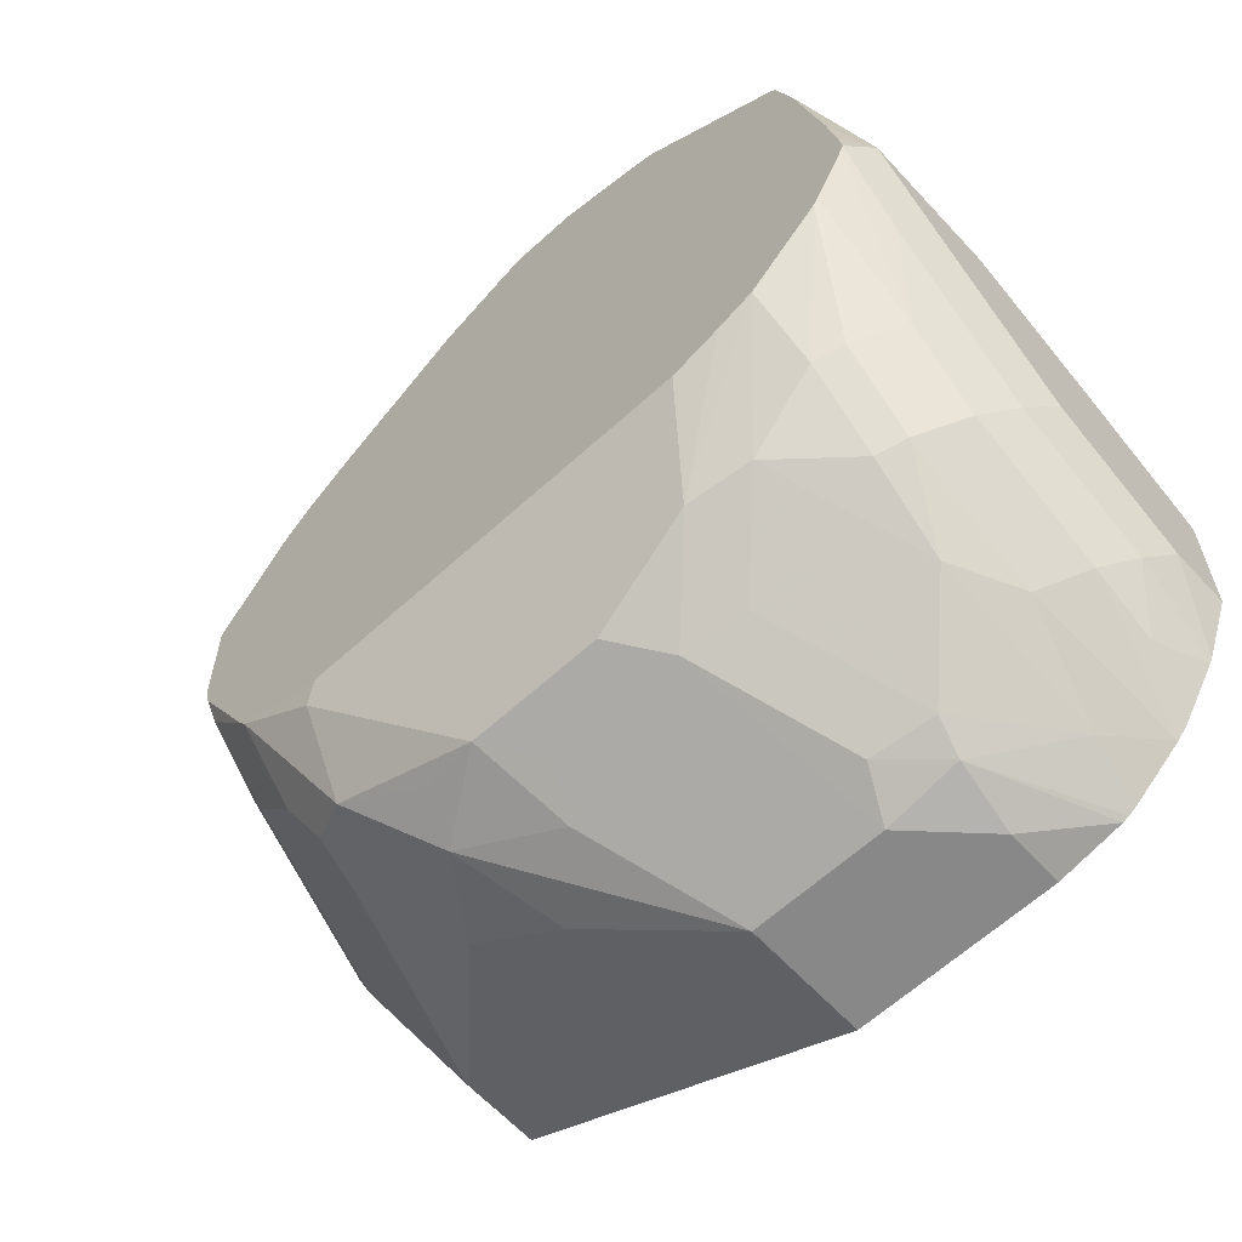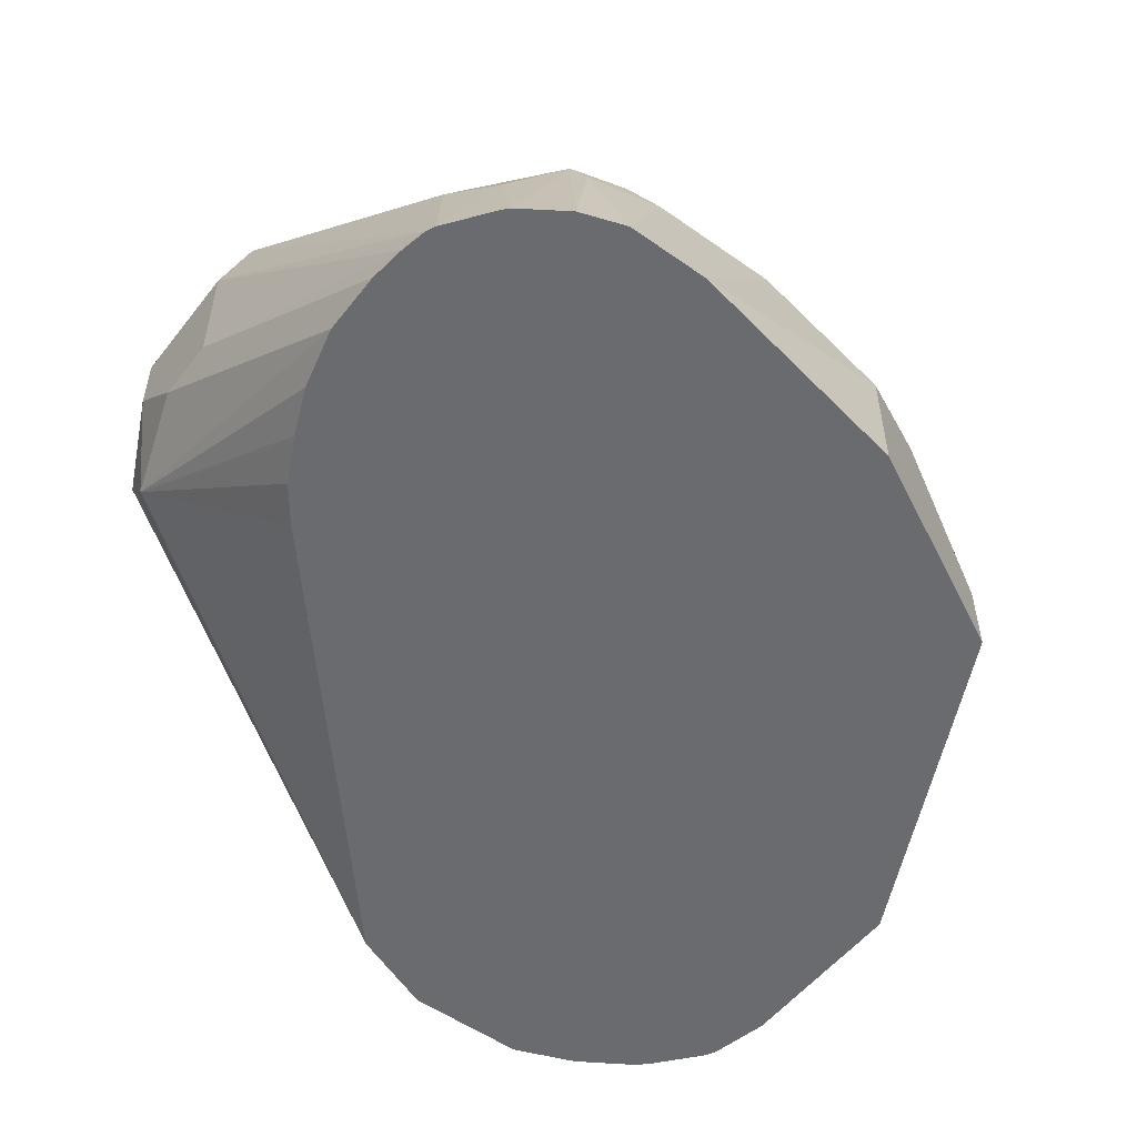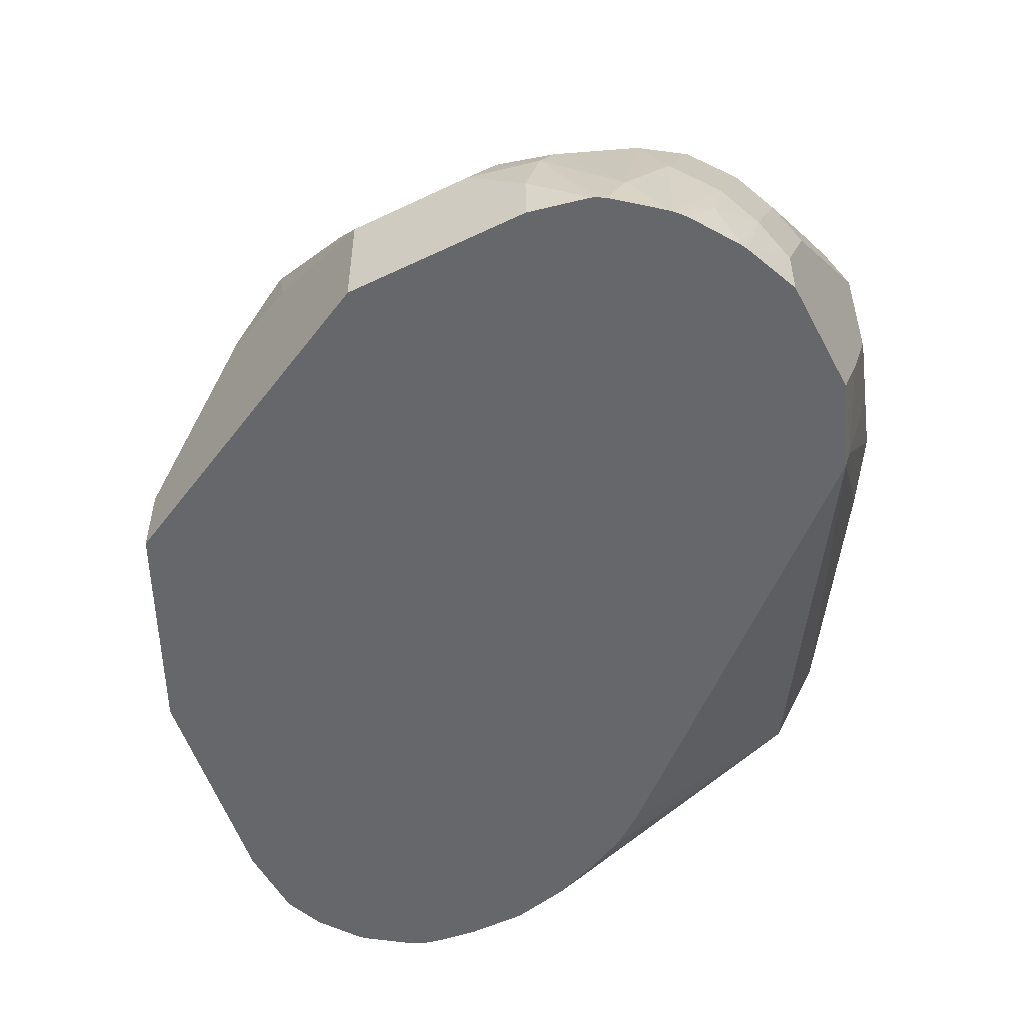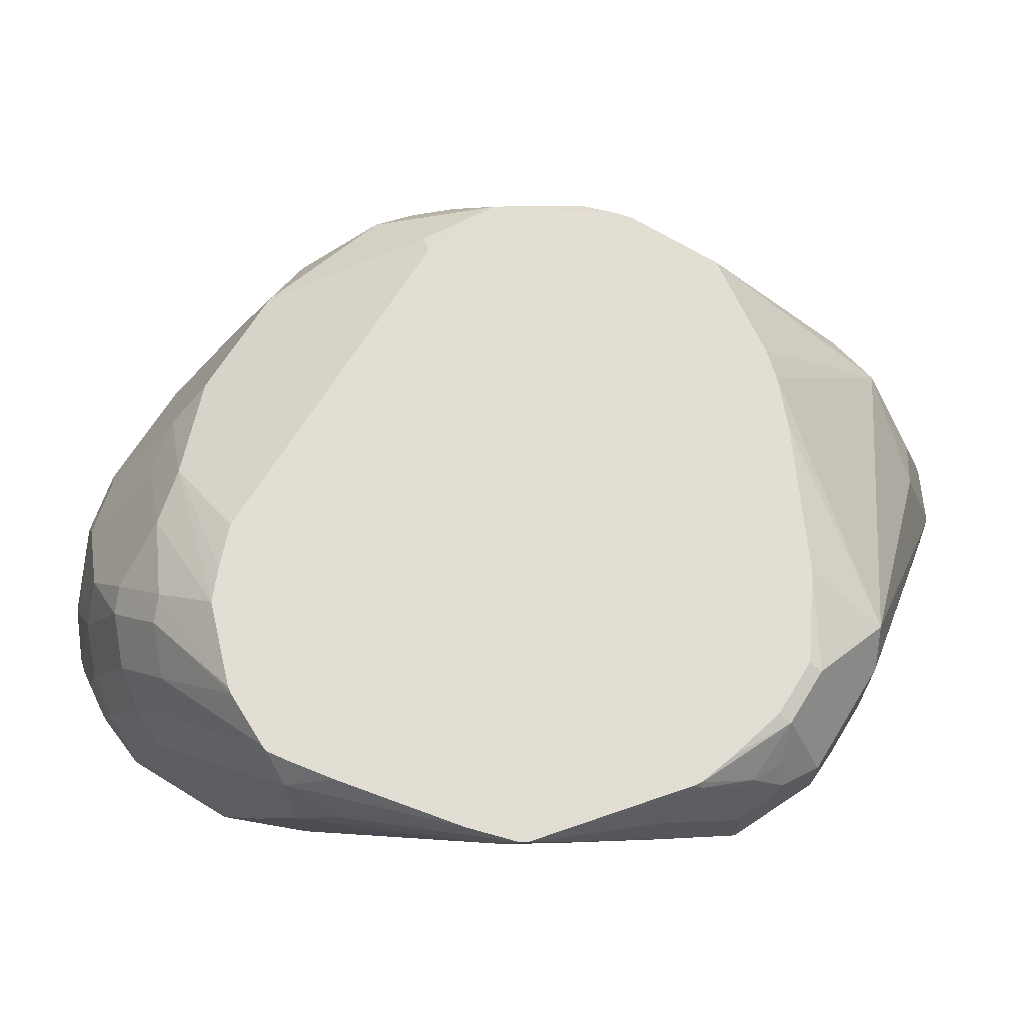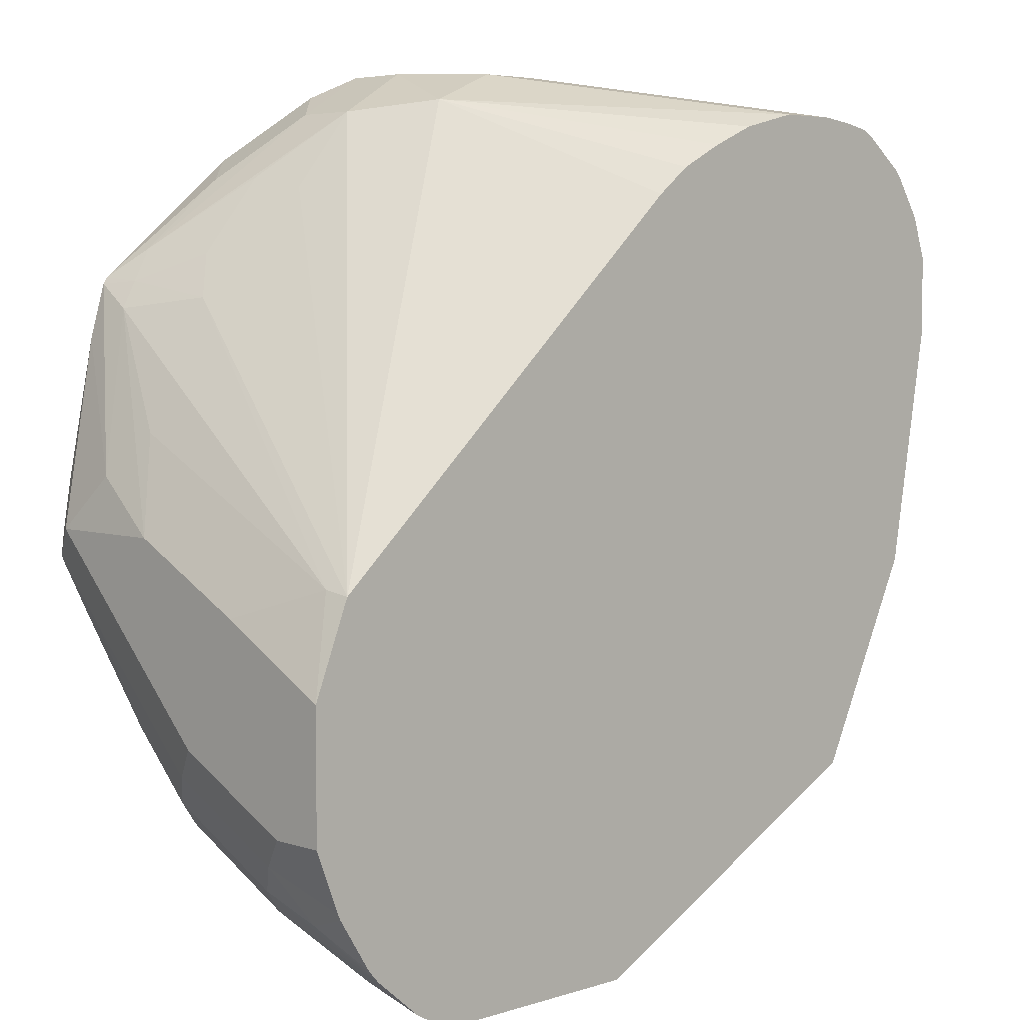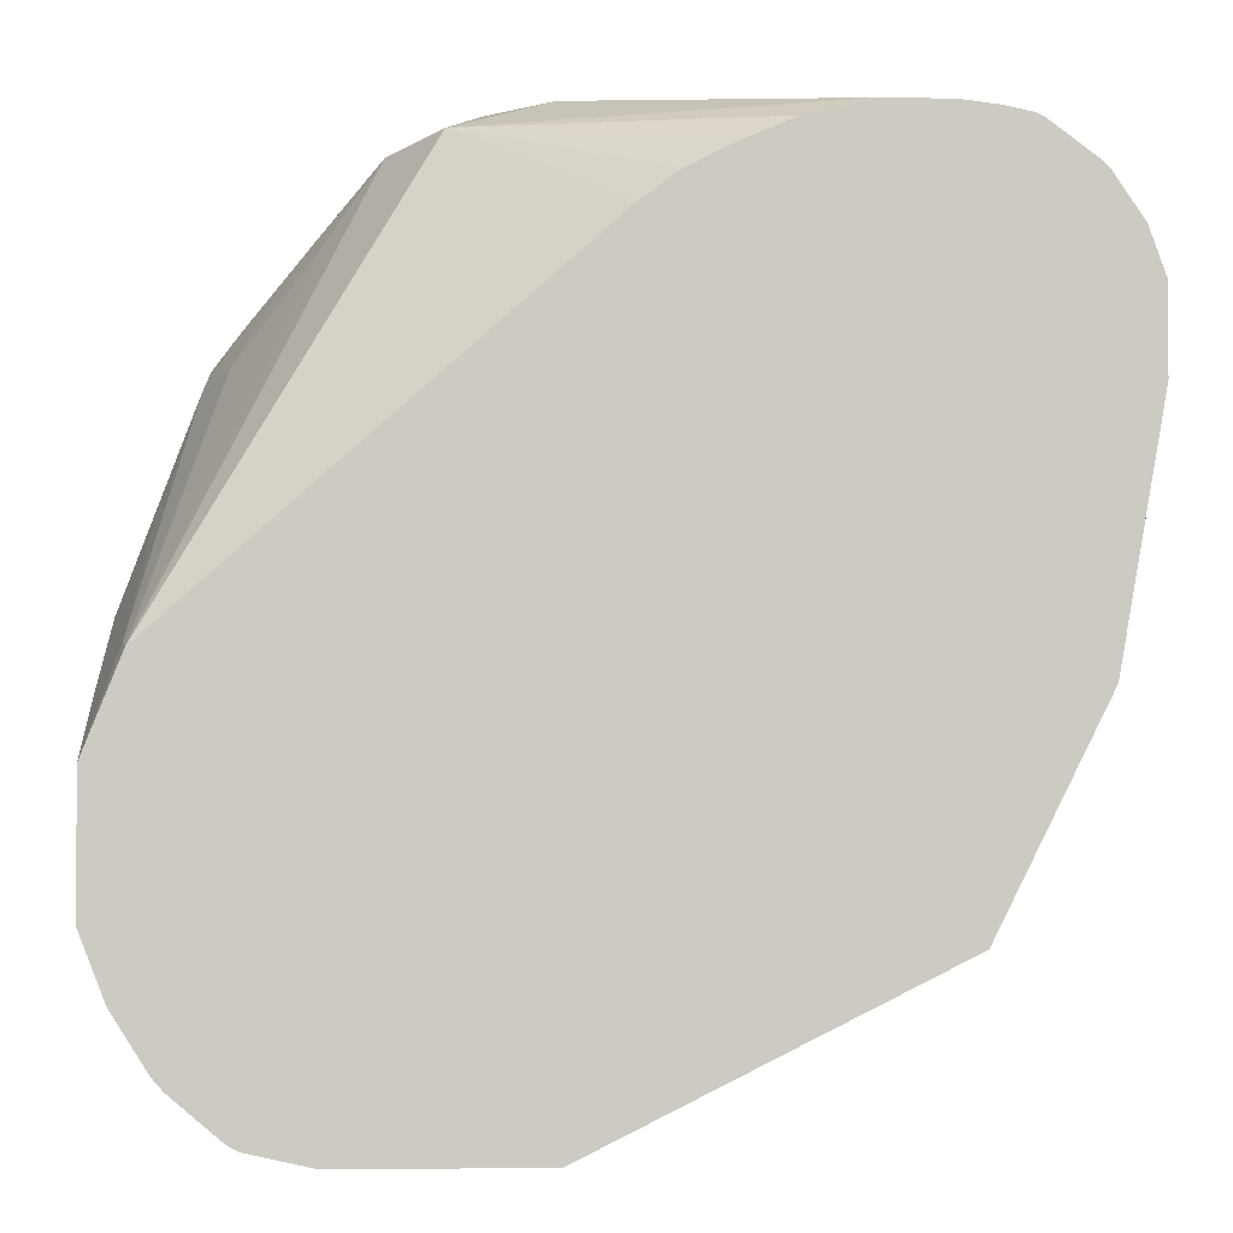
<metadata>
{"format":"obj","ext":"obj","renderer":"f3d","projection":"perspective","resolution":1024,"background":"white","views":[{"elev":-62.7,"azim":-137.3,"up":"+Z"},{"elev":-53.4,"azim":52.9,"up":"+Y"},{"elev":-52.2,"azim":-152.7,"up":"+Y"},{"elev":67.2,"azim":-58.3,"up":"+Y"},{"elev":5.1,"azim":-44.6,"up":"+Z"},{"elev":-3.2,"azim":-3.2,"up":"+Z"}]}
</metadata>
<code>
v 0.2715 0.1939 0.09697
v 0.2715 0.2327 0.09697
v 0.2715 0.1551 0.07759
v 0.2812 0.2036 0.126
v 0.2909 0.2295 0.1616
v 0.2748 0.2166 0.1131
v 0.2769 0.2414 0.0963
v 0.2759 0.2414 0.0883
v 0.2764 0.223 0.06789
v 0.2764 0.1842 0.02909
v 0.2715 0.1745 0.03879
v 0.2877 0.2414 0.1527
v 0.2875 0.2414 0.152
v 0.2793 0.2414 0.1108
v 0.2812 0.1261 0.08729
v 0.2715 0.1191 0.05819
v 0.3006 0.2036 0.1648
v 0.2958 0.2303 0.1697
v 0.2923 0.2414 0.1689
v 0.2766 0.2414 0.08626
v 0.2836 0.2133 0.03879
v 0.2836 0.1939 0.01942
v 0.2836 0.1551 1.519e-05
v 0.2764 0.1455 0.009716
v 0.2715 0.1358 0.01942
v 0.2826 0.1191 0.08588
v 0.2715 0.1191 0.01942
v 0.3265 0.1907 0.1972
v 0.3071 0.2101 0.1778
v 0.2936 0.2414 0.1709
v 0.3018 0.2315 0.1794
v 0.2853 0.2414 0.0689
v 0.2958 0.223 0.02909
v 0.2958 0.2036 0.009716
v 0.2844 0.1358 -0.006443
v 0.2958 0.1648 -0.009685
v 0.2927 0.1191 -0.02029
v 0.2796 0.1191 -0.0008884
v 0.2787 0.1191 0.0009188
v 0.4059 0.1191 0.1953
v 0.3588 0.1648 0.223
v 0.3426 0.1875 0.2198
v 0.3232 0.2069 0.2004
v 0.3232 0.2263 0.2004
v 0.3362 0.2392 0.2069
v 0.3351 0.2414 0.2046
v 0.3426 0.2069 0.2198
v 0.2866 0.2414 0.06688
v 0.3038 0.2263 0.02587
v 0.3038 0.2069 0.006473
v 0.3054 0.1842 -0.009685
v 0.2896 0.1191 -0.01665
v 0.3038 0.1358 -0.02584
v 0.3072 0.1191 -0.03257
v 0.4169 0.1191 0.2036
v 0.4294 0.1191 0.2098
v 0.4313 0.1191 0.2108
v 0.446 0.1191 0.217
v 0.4654 0.1191 0.2216
v 0.3879 0.1745 0.2327
v 0.3685 0.1939 0.2327
v 0.3556 0.2198 0.2262
v 0.3491 0.2303 0.2182
v 0.3371 0.2414 0.206
v 0.3685 0.2133 0.2327
v 0.3039 0.2414 0.0495
v 0.3248 0.223 0.009716
v 0.307 0.2414 0.04647
v 0.3248 0.1648 -0.02909
v 0.3273 0.1551 -0.03392
v 0.3091 0.1191 -0.03371
v 0.4848 0.1191 0.2216
v 0.4072 0.1745 0.2327
v 0.3588 0.2279 0.223
v 0.3685 0.2392 0.2198
v 0.3491 0.2414 0.21
v 0.4072 0.2133 0.2327
v 0.3426 0.2263 0.006473
v 0.3442 0.2036 -0.009685
v 0.3177 0.2414 0.04187
v 0.3426 0.1681 -0.0323
v 0.362 0.2069 -0.01293
v 0.3491 0.1551 -0.03879
v 0.3297 0.1358 -0.03879
v 0.311 0.1191 -0.03461
v 0.496 0.1191 0.2203
v 0.3879 0.2392 0.2198
v 0.3685 0.2414 0.2153
v 0.4169 0.223 0.2279
v 0.5042 0.1191 0.2186
v 0.4202 0.2263 0.006473
v 0.3749 0.2198 -0.006443
v 0.3317 0.2414 0.03677
v 0.3362 0.2392 0.03233
v 0.4008 0.2069 -0.01293
v 0.3879 0.1551 -0.03879
v 0.3297 0.1191 -0.03879
v 0.3945 0.2414 0.212
v 0.3879 0.2414 0.2153
v 0.4149 0.2414 0.2013
v 0.4945 0.1648 0.2085
v 0.5042 0.1745 0.1939
v 0.5139 0.1842 0.1794
v 0.468 0.2414 0.1592
v 0.4547 0.2414 0.171
v 0.5069 0.1191 0.2172
v 0.4137 0.2198 -0.006443
v 0.4525 0.2392 0.03233
v 0.4481 0.2414 0.03677
v 0.4072 0.1939 -0.01939
v 0.3879 0.1191 -0.03879
v 0.4363 0.2036 -0.009685
v 0.4266 0.1745 -0.01939
v 0.4396 0.1681 -0.01293
v 0.46 0.1191 -0.002722
v 0.5107 0.1551 0.2004
v 0.5229 0.1191 0.2047
v 0.5319 0.1191 0.1912
v 0.5188 0.1745 0.177
v 0.5171 0.1875 0.1616
v 0.495 0.2414 0.1209
v 0.4748 0.2414 0.1515
v 0.5209 0.1191 0.2067
v 0.4557 0.223 0.009716
v 0.4299 0.2166 -0.003227
v 0.4741 0.2414 0.04647
v 0.4687 0.236 0.03557
v 0.4493 0.1972 -0.003227
v 0.4525 0.181 -0.006443
v 0.4913 0.1422 0.01293
v 0.4913 0.1191 0.01293
v 0.5368 0.1191 0.1776
v 0.5236 0.1745 0.1551
v 0.4994 0.2327 0.1188
v 0.501 0.2295 0.1002
v 0.495 0.2414 0.0883
v 0.4687 0.2166 0.01617
v 0.4751 0.223 0.02909
v 0.4761 0.2414 0.0495
v 0.4719 0.2004 0.01293
v 0.4945 0.1648 0.02909
v 0.5107 0.1616 0.05173
v 0.5171 0.1487 0.06465
v 0.5029 0.1191 0.03608
v 0.5368 0.1191 0.1524
v 0.5236 0.1745 0.1163
v 0.5042 0.2133 0.07759
v 0.4947 0.2414 0.08708
v 0.4913 0.2392 0.07113
v 0.4913 0.2198 0.05173
v 0.4935 0.2414 0.08219
v 0.5236 0.1551 0.07759
v 0.5171 0.1191 0.06465
v 0.5236 0.1191 0.07759
f 83 96 111
f 82 96 83
f 82 95 96
f 82 107 95
f 82 92 107
f 81 82 83
f 78 108 91
f 78 94 108
f 78 107 92
f 78 80 93
f 78 92 82
f 78 91 107
f 77 90 89
f 77 86 90
f 77 89 87
f 78 93 94
f 83 111 97
f 95 107 110
f 84 97 85
f 75 88 76
f 95 110 96
f 93 108 94
f 93 109 108
f 91 108 107
f 90 106 101
f 89 105 100
f 89 104 105
f 89 103 104
f 89 102 103
f 89 101 102
f 89 90 101
f 87 100 98
f 87 89 100
f 87 98 99
f 83 97 84
f 75 99 88
f 50 67 51
f 73 86 77
f 62 74 63
f 62 65 74
f 60 65 61
f 60 77 65
f 147 150 149
f 59 73 60
f 59 72 73
f 53 71 54
f 53 70 71
f 53 69 70
f 51 67 69
f 51 69 53
f 96 110 112
f 49 68 67
f 49 66 68
f 63 74 75
f 75 87 99
f 63 75 64
f 65 77 87
f 72 86 73
f 70 81 83
f 70 85 71
f 70 84 85
f 70 83 84
f 69 82 81
f 69 79 82
f 69 81 70
f 68 80 78
f 67 79 69
f 67 82 79
f 67 78 82
f 67 68 78
f 65 75 74
f 65 87 75
f 64 75 76
f 96 112 113
f 120 133 134
f 96 114 115
f 135 147 136
f 133 135 134
f 133 146 135
f 132 146 133
f 132 145 146
f 130 144 131
f 130 143 144
f 130 142 143
f 130 141 142
f 130 137 141
f 130 140 137
f 129 140 130
f 128 140 129
f 128 137 140
f 126 138 127
f 135 146 147
f 126 139 138
f 136 147 148
f 138 139 149
f 147 151 148
f 147 149 151
f 146 152 147
f 145 152 146
f 145 154 152
f 143 153 144
f 143 154 153
f 143 152 154
f 142 152 143
f 142 147 152
f 142 150 147
f 139 151 149
f 138 142 141
f 138 150 142
f 138 149 150
f 137 138 141
f 124 138 137
f 124 127 138
f 121 135 136
f 107 125 112
f 107 124 125
f 107 108 124
f 106 123 116
f 103 122 104
f 103 121 122
f 103 120 121
f 103 119 120
f 103 118 119
f 103 117 118
f 103 116 117
f 102 116 103
f 101 116 102
f 101 106 116
f 96 115 111
f 107 112 110
f 108 109 126
f 108 126 127
f 108 127 124
f 121 134 135
f 120 134 121
f 49 67 50
f 119 133 120
f 119 132 133
f 118 132 119
f 116 123 117
f 96 113 114
f 115 130 131
f 114 129 130
f 113 129 114
f 112 129 113
f 112 128 129
f 112 137 128
f 112 124 137
f 112 125 124
f 114 130 115
f 48 66 49
f 60 73 77
f 45 64 46
f 7 20 8
f 7 32 20
f 7 48 32
f 7 66 48
f 7 68 66
f 7 80 68
f 7 93 80
f 7 109 93
f 7 126 109
f 7 139 126
f 7 151 139
f 7 148 151
f 7 136 148
f 7 121 136
f 7 122 121
f 8 20 9
f 7 104 122
f 9 20 21
f 10 21 22
f 16 97 111
f 16 85 97
f 16 71 85
f 16 54 71
f 16 37 54
f 16 52 37
f 16 38 52
f 16 39 38
f 16 27 39
f 15 26 17
f 15 16 26
f 11 24 25
f 10 24 11
f 10 23 24
f 10 22 23
f 9 21 10
f 7 105 104
f 7 98 100
f 7 99 98
f 2 10 11
f 2 9 10
f 2 8 9
f 2 7 8
f 1 6 2
f 1 5 6
f 1 4 5
f 1 15 4
f 1 3 15
f 1 16 3
f 1 27 16
f 1 25 27
f 1 11 25
f 1 2 11
f 47 65 62
f 2 6 12
f 2 12 13
f 2 13 14
f 2 14 7
f 7 88 99
f 7 76 88
f 7 64 76
f 7 46 64
f 7 30 46
f 7 19 30
f 7 12 19
f 16 111 115
f 7 13 12
f 6 19 12
f 5 15 17
f 5 19 6
f 5 18 19
f 5 17 18
f 4 15 5
f 3 16 15
f 7 14 13
f 16 115 131
f 7 100 105
f 16 144 153
f 34 50 51
f 33 50 34
f 33 49 50
f 33 48 49
f 32 48 33
f 31 47 44
f 31 42 47
f 31 43 42
f 30 45 46
f 30 44 45
f 30 31 44
f 29 43 31
f 28 42 43
f 26 42 28
f 26 41 42
f 35 37 52
f 35 52 38
f 36 51 53
f 36 53 37
f 45 63 64
f 16 131 144
f 45 62 63
f 45 47 62
f 44 47 45
f 42 65 47
f 42 61 65
f 26 40 41
f 41 61 42
f 41 59 60
f 41 58 59
f 41 57 58
f 41 56 57
f 41 55 56
f 40 55 41
f 37 53 54
f 41 60 61
f 25 39 27
f 34 51 36
f 24 39 25
f 16 55 40
f 16 56 55
f 16 57 56
f 16 58 57
f 16 59 58
f 16 72 59
f 16 86 72
f 16 90 86
f 16 106 90
f 16 123 106
f 16 117 123
f 16 118 117
f 16 132 118
f 16 145 132
f 16 153 154
f 16 40 26
f 17 28 43
f 16 154 145
f 17 29 18
f 17 43 29
f 24 38 39
f 24 35 38
f 23 37 35
f 23 36 37
f 23 35 24
f 22 34 36
f 21 32 33
f 22 36 23
f 21 33 34
f 20 32 21
f 18 31 30
f 18 29 31
f 18 30 19
f 17 26 28
f 21 34 22

</code>
